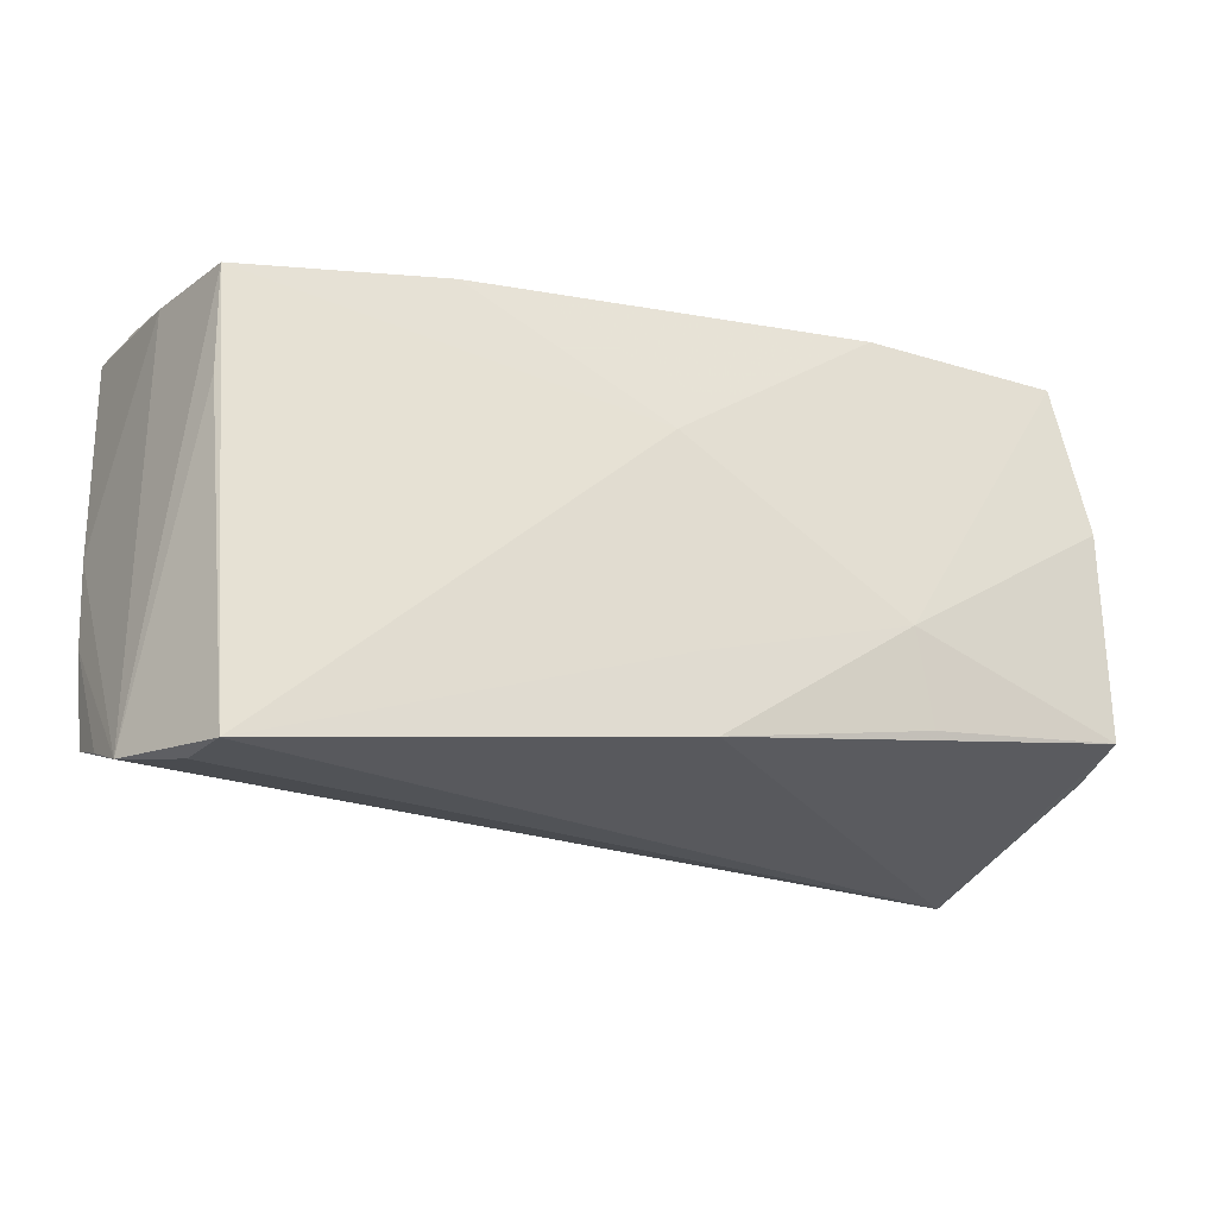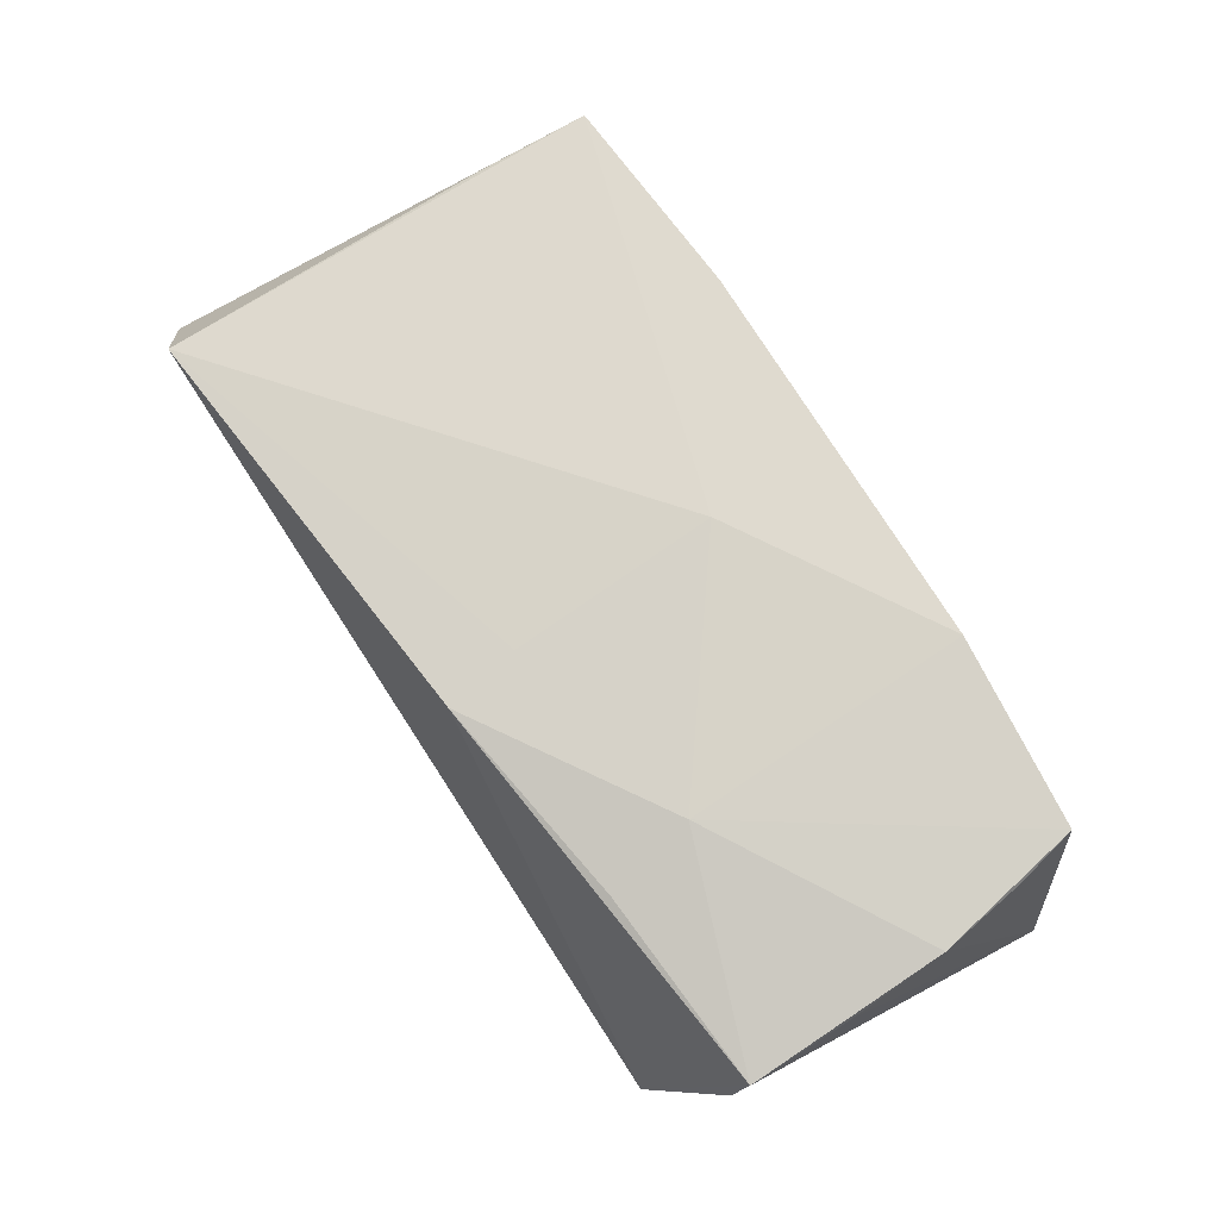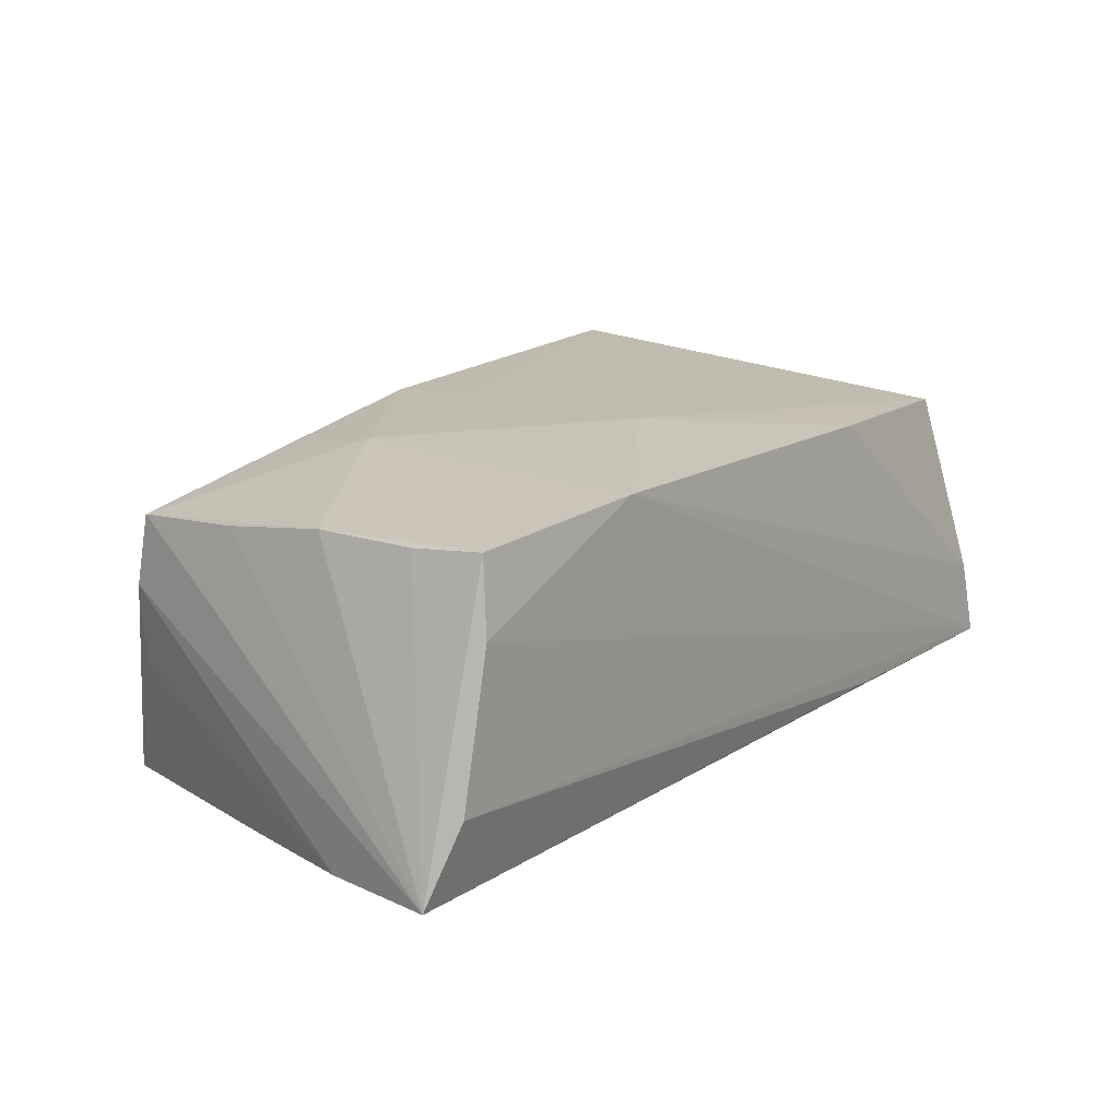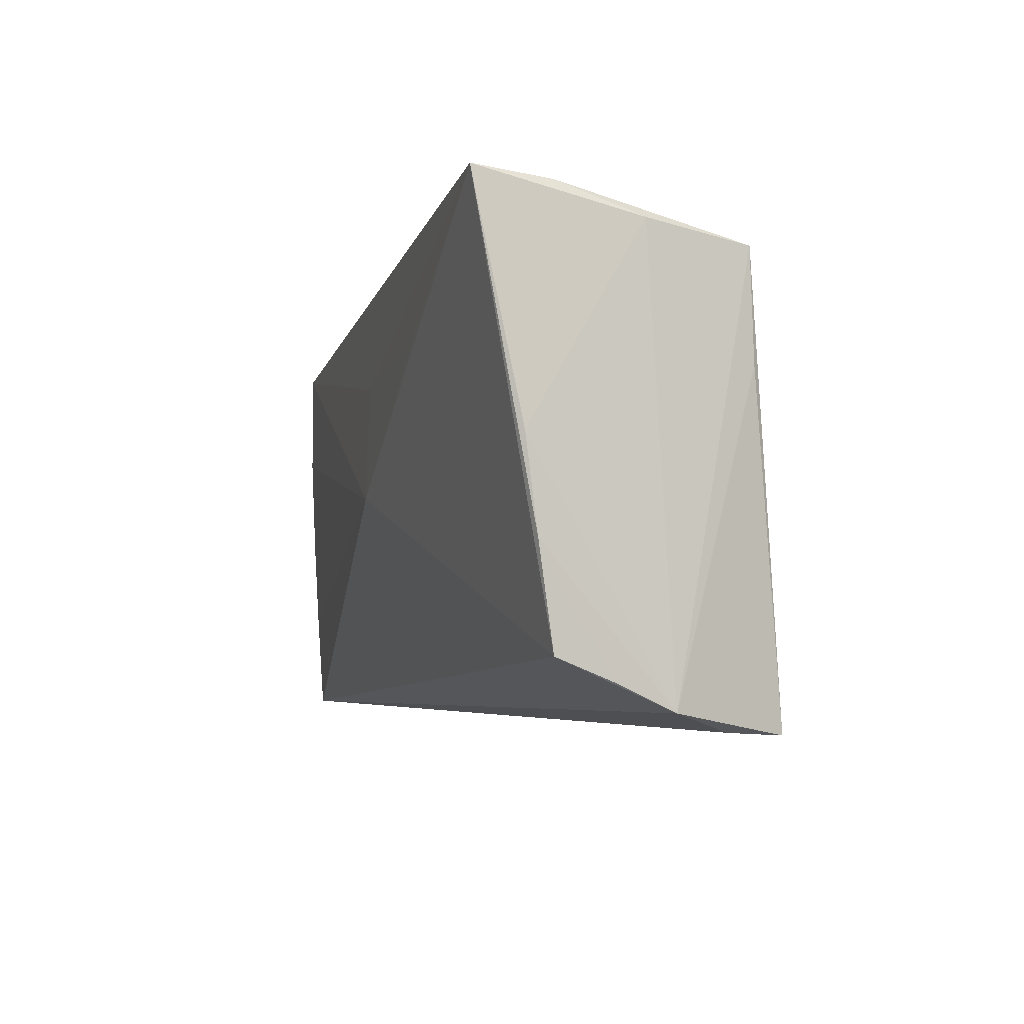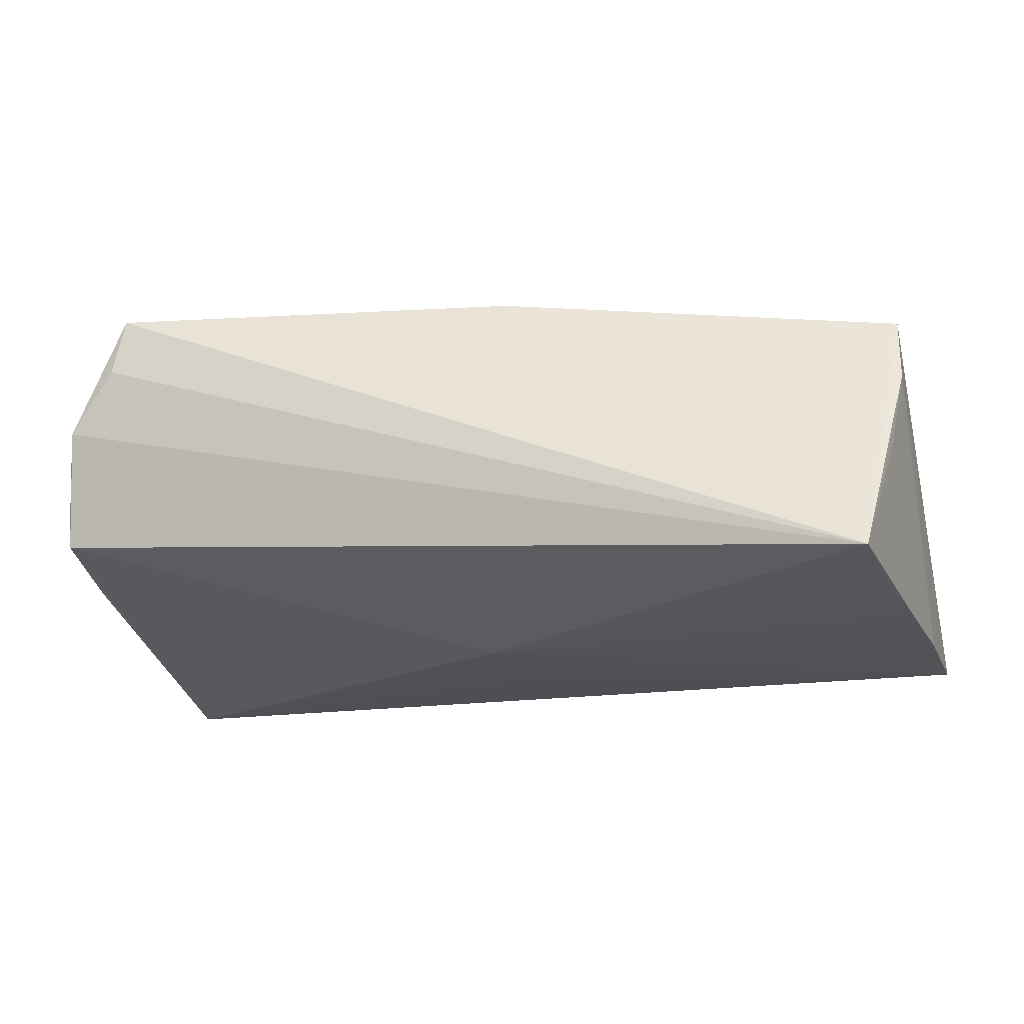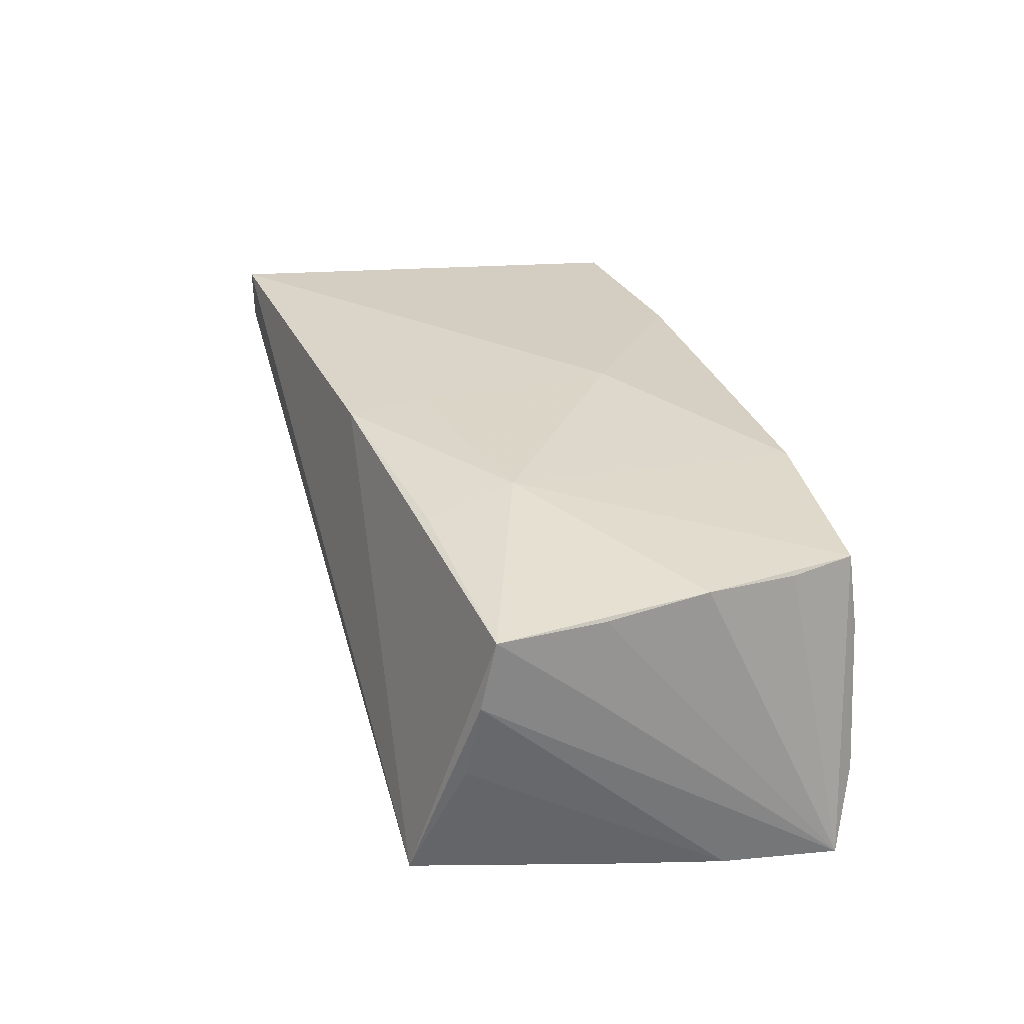
<metadata>
{"format":"obj","ext":"obj","renderer":"f3d","projection":"perspective","resolution":1024,"background":"white","views":[{"elev":-25.5,"azim":-20.2,"up":"+Y"},{"elev":77.2,"azim":60.1,"up":"+Z"},{"elev":16.2,"azim":128.2,"up":"+Z"},{"elev":-6.9,"azim":-103.1,"up":"+Y"},{"elev":-22.3,"azim":13.9,"up":"+Z"},{"elev":29.1,"azim":76.9,"up":"+Z"}]}
</metadata>
<code>
v -0.04812 -0.03225 0.01269
v 0.02958 -0.02012 0.01742
v -0.0002712 0.009489 0.01971
v 0.05422 0.01022 -0.01987
v -0.05681 -0.0123 -0.01053
v 0.02676 -0.009168 0.01949
v 0.05403 -0.006568 0.006154
v -0.0558 -0.02455 -0.008615
v -0.04942 0.02177 0.01564
v 0.02416 0.02659 0.01796
v 0.0518 -0.02043 -0.003346
v -0.02416 0.02477 0.01674
v -0.05714 -0.001266 -0.01198
v -0.0305 0.01389 -0.01898
v 0.05294 -0.004728 0.01536
v 0.0495 -0.01479 -0.01921
v -0.002352 0.01241 -0.01965
v 0.05192 0.02647 -0.01013
v -0.003506 -0.002109 -0.02023
v -0.054 -0.03029 0.005157
v -0.04645 -0.03252 0.01971
v 0.04808 -0.0267 -0.01858
v 0.05351 -0.01722 0.01469
v 0.00195 -0.01611 0.01971
v -0.02809 0.02656 -0.0178
v -0.05684 0.02676 -0.01781
v 0.05193 -0.003378 -0.01955
v 0.003832 -0.02525 0.01955
v 0.04976 0.01818 0.01627
v -0.05351 0.02312 0.002328
v -0.0551 -0.02721 -0.001777
v 0.05355 -0.01906 0.006396
v 0.04768 0.02575 0.01665
v 0.04846 0.02676 0.007731
v 0.05554 0.02395 -0.01979
v -0.05463 0.02628 -0.008156
v -0.04926 0.008302 0.01606
v 0.05189 0.007397 0.01683
f 17 26 35
f 20 8 22
f 13 26 5
f 26 8 5
f 5 20 13
f 22 8 19
f 19 8 26
f 19 17 35
f 35 32 4
f 4 19 35
f 21 22 28
f 35 26 25
f 25 18 35
f 26 18 25
f 35 18 33
f 30 26 13
f 13 20 30
f 1 22 21
f 21 20 1
f 1 20 22
f 8 20 31
f 31 5 8
f 20 5 31
f 26 17 14
f 14 19 26
f 17 19 14
f 11 32 22
f 22 4 11
f 11 4 32
f 22 19 16
f 22 32 23
f 23 28 22
f 2 28 23
f 10 33 34
f 34 33 18
f 34 26 10
f 34 18 26
f 6 33 10
f 6 28 2
f 2 23 6
f 37 20 21
f 26 30 36
f 10 26 36
f 36 12 10
f 19 4 27
f 27 16 19
f 27 4 22
f 22 16 27
f 10 12 3
f 3 6 10
f 33 6 38
f 38 6 23
f 12 36 9
f 9 36 30
f 9 37 21
f 9 30 20
f 20 37 9
f 21 3 9
f 9 3 12
f 28 6 24
f 6 3 24
f 21 28 24
f 24 3 21
f 35 33 29
f 29 38 35
f 33 38 29
f 35 38 15
f 15 38 23
f 35 15 7
f 7 15 23
f 7 32 35
f 7 23 32

</code>
